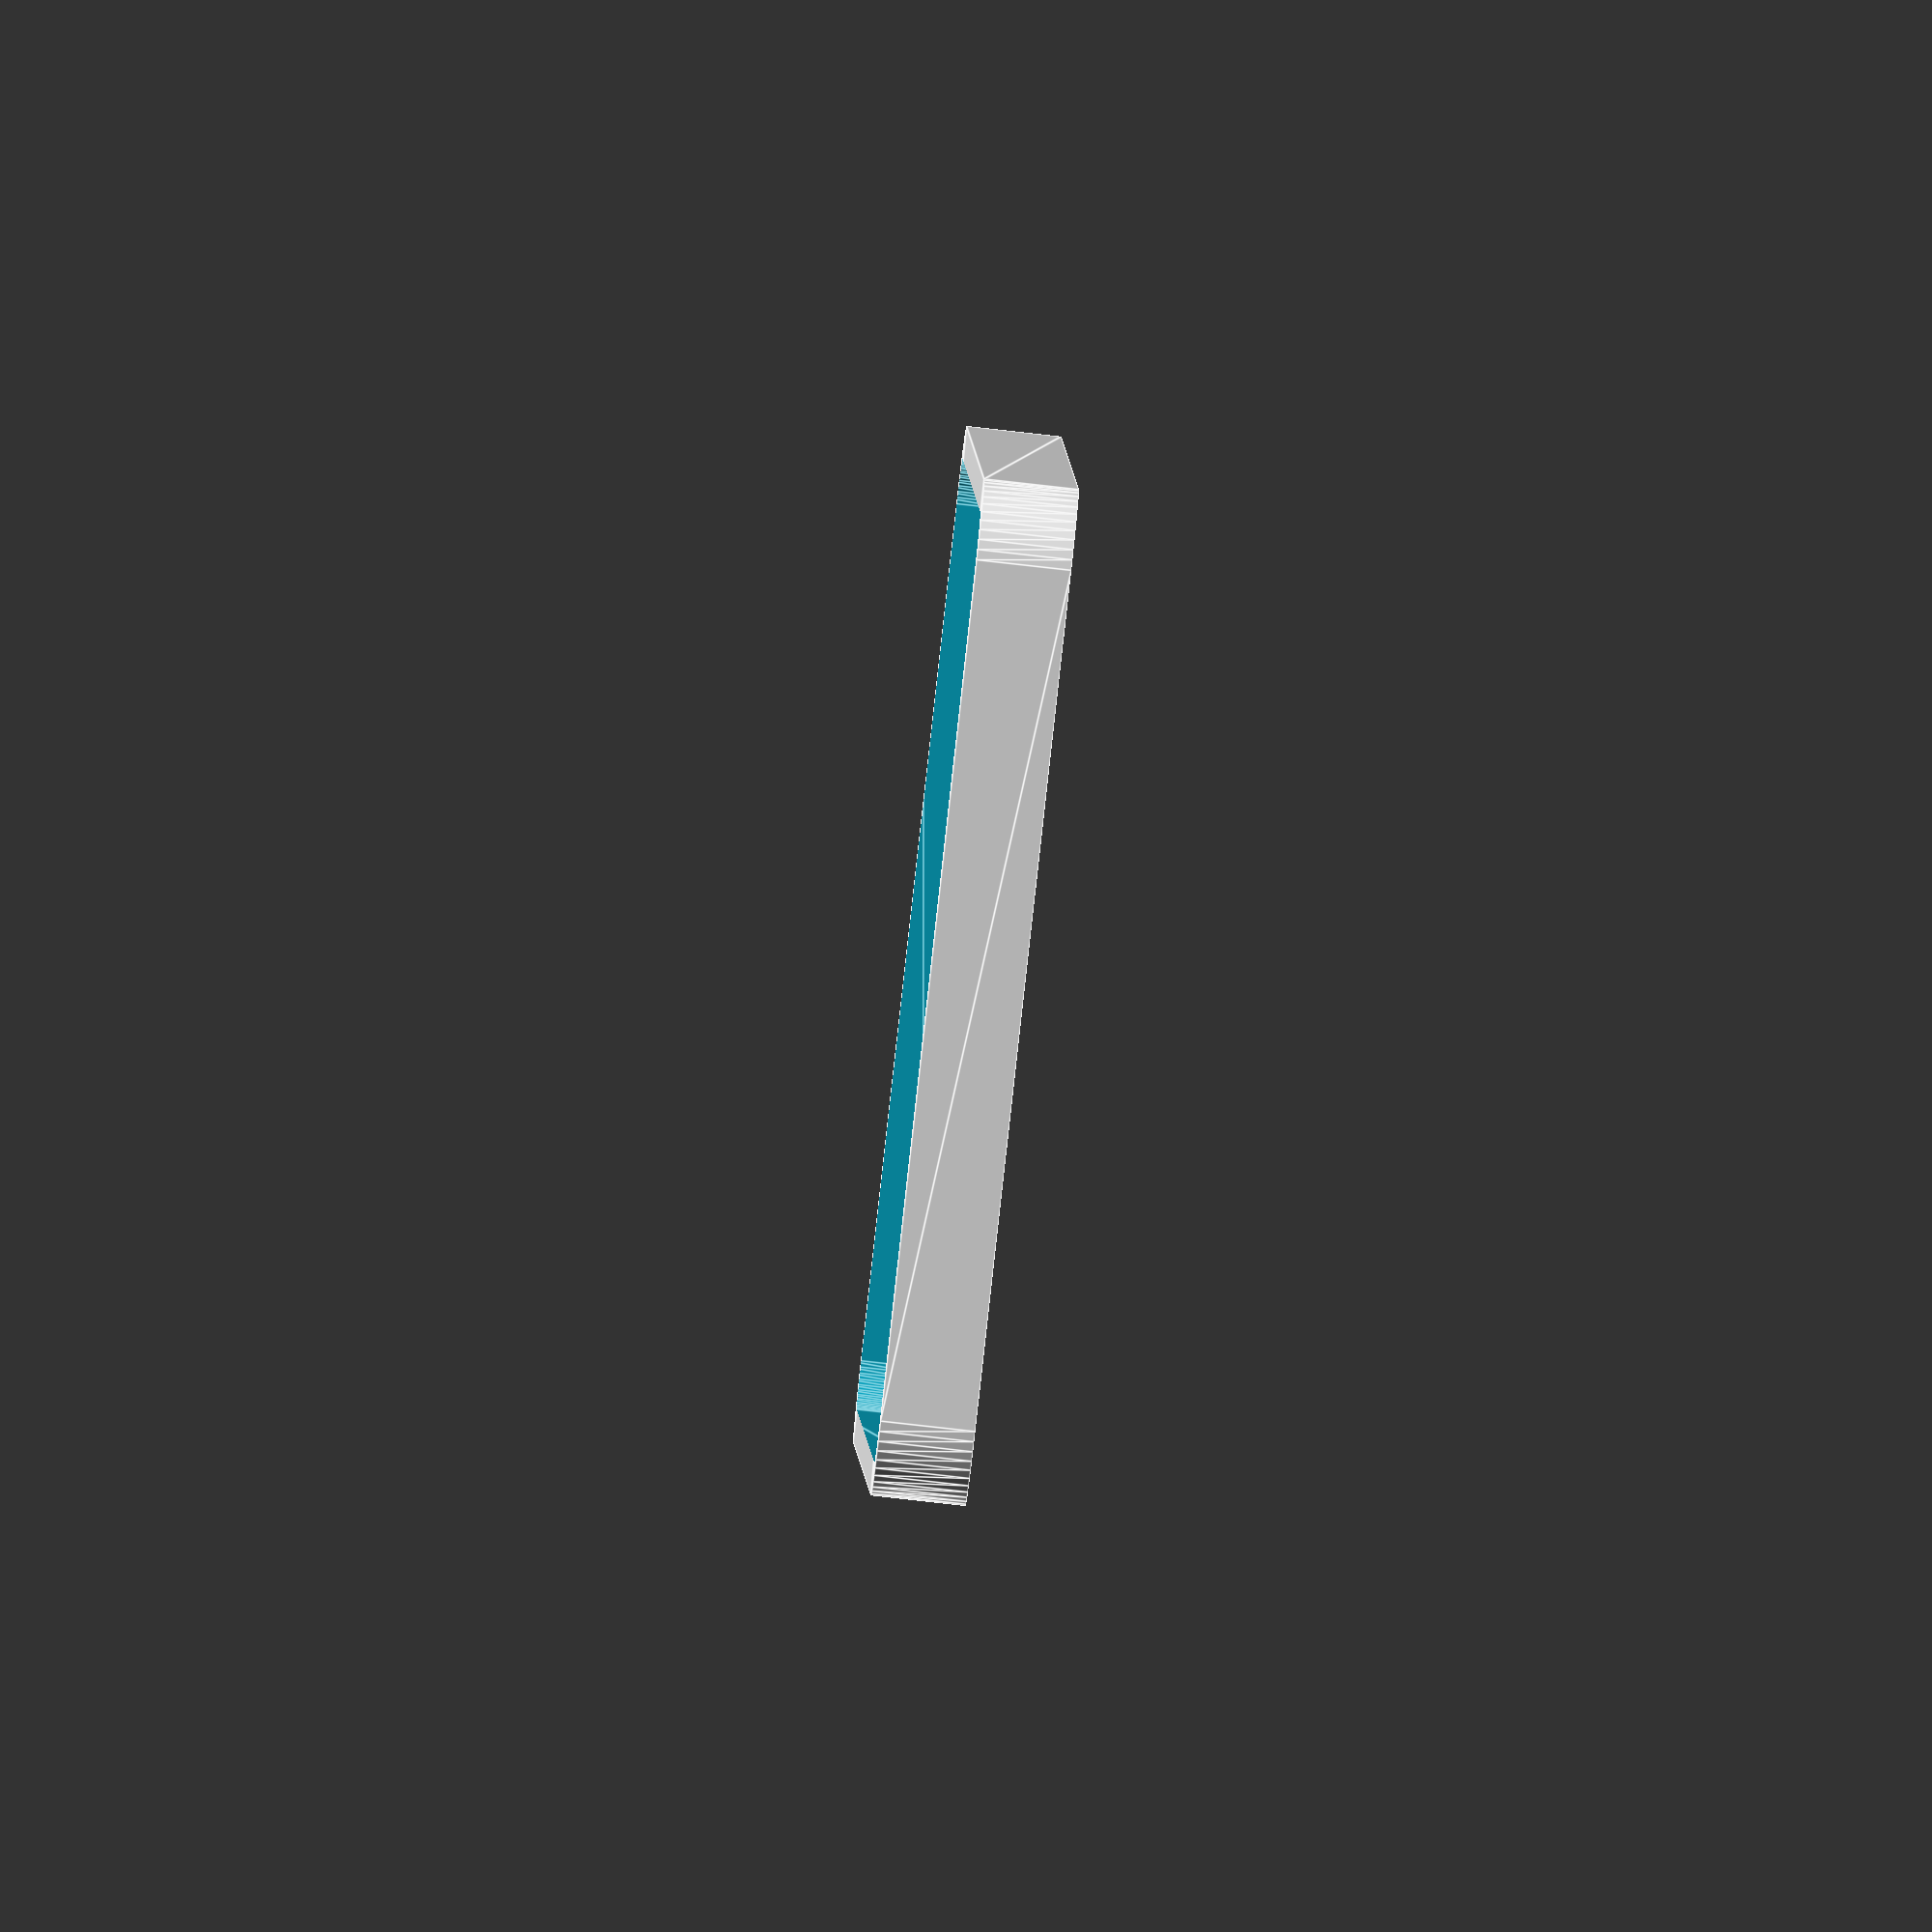
<openscad>
$fn=50;

module hole(in_d1=3, in_d2=7, ex_d=11, h=10, low_h=2.2) { 
 difference() {
  cylinder(h=h, d=ex_d, center=yes); // outside one
  translate([0,0,low_h]) cylinder(h=h, d=in_d2, center=yes);
  translate([0,0,-3]) cylinder(h=h+5, d=in_d1, center=yes);
 };
};

module round_cube(h=6.3, w=67.5, l=105, r=5.5) {
 translate([r,r,0]) { // move to center by one side
  linear_extrude(height=h) {
   hull() {
    circle(r);
    translate([0,l-2*r,0]) circle(r);
    translate([w-2*r,l-2*r,0]) circle(r);
    translate([w-2*r,0,0]) circle(r);
   } // hull
  } // extrude
 } // translate
} // module

module pl_1(h=6.3, w=67.5, l=105, r=5.5, off=2.2) {
 int_r = r - off;
 int_w = w - 2*off;
 int_l = l - 2*off;
 difference() {
  round_cube(h,w,l,r);
  translate([off,off,-off]) round_cube(w=int_w,l=int_l, r=int_r);
 }
}

//translate([0,0,-15]) cube([67.5,105,10], center=yes);
pl_1();
//round_cube();

</openscad>
<views>
elev=81.5 azim=6.4 roll=263.6 proj=o view=edges
</views>
